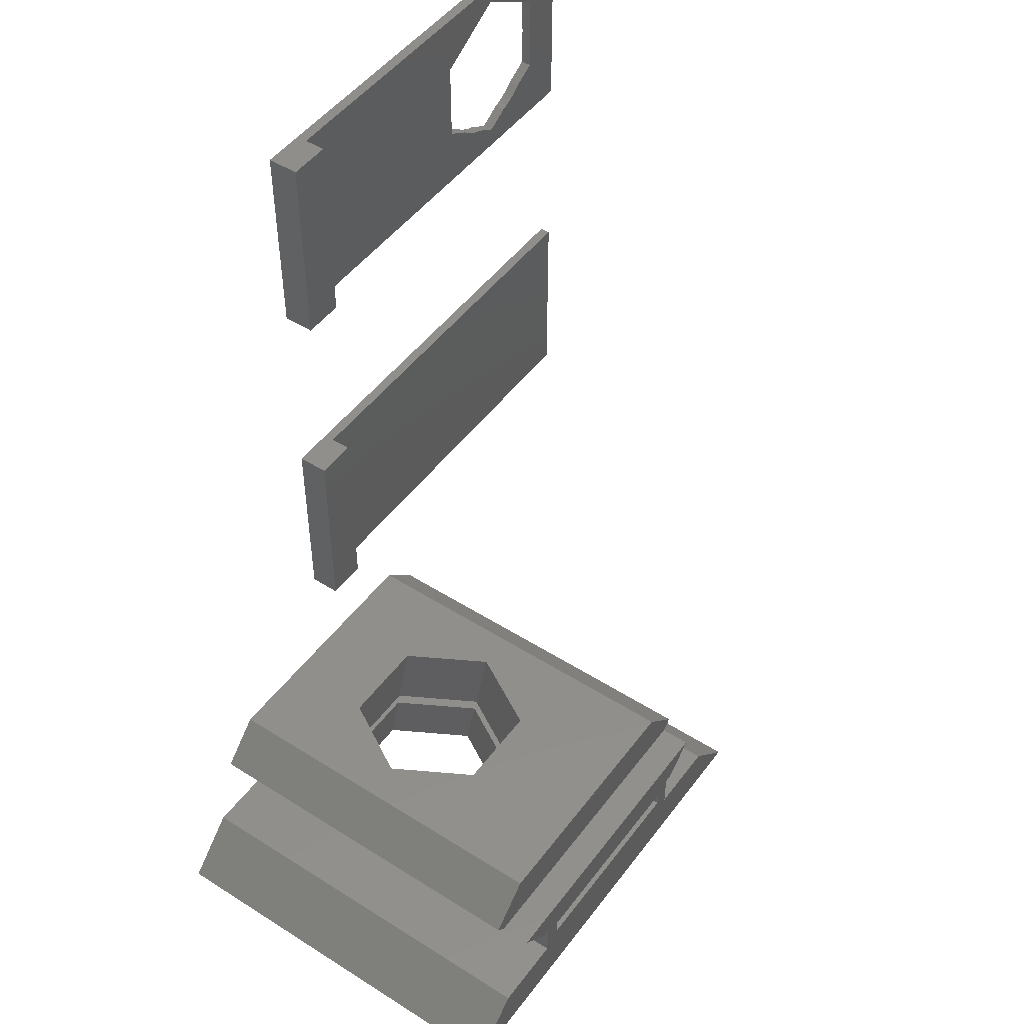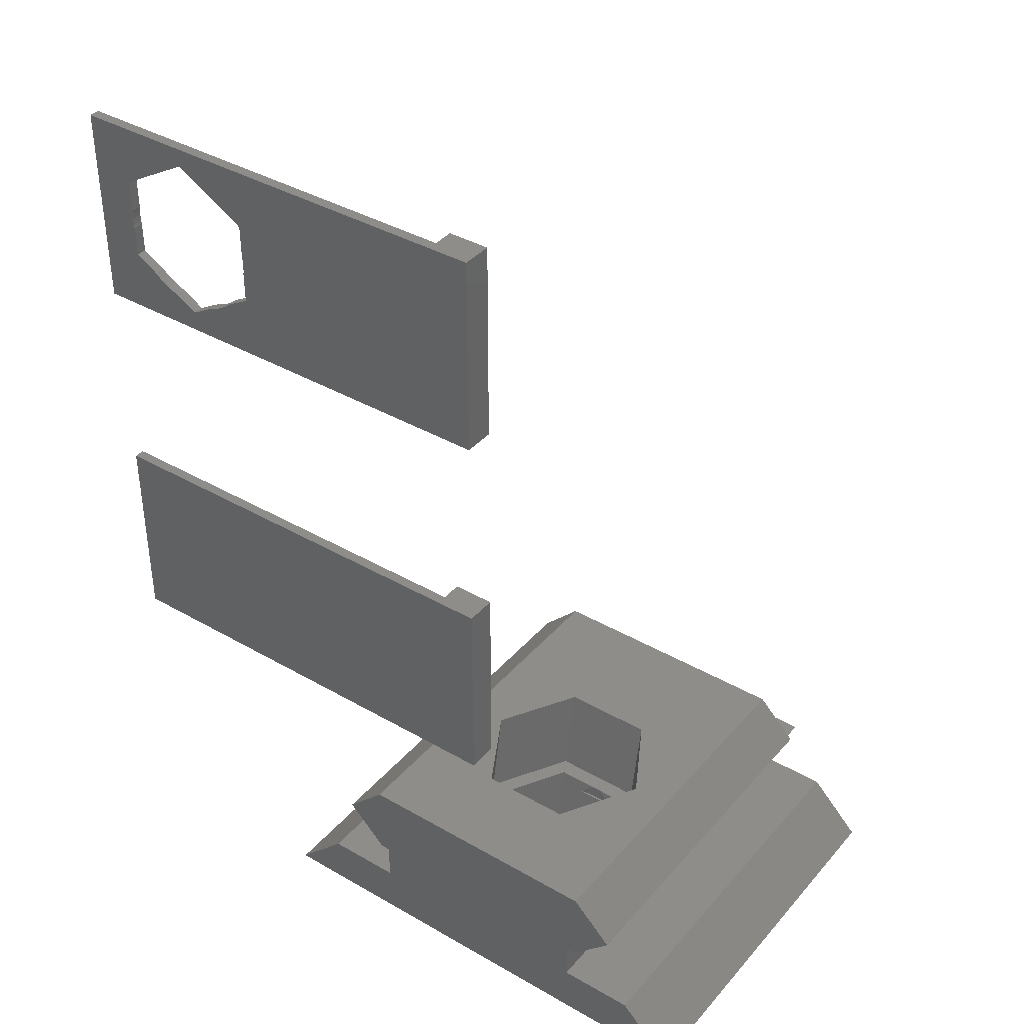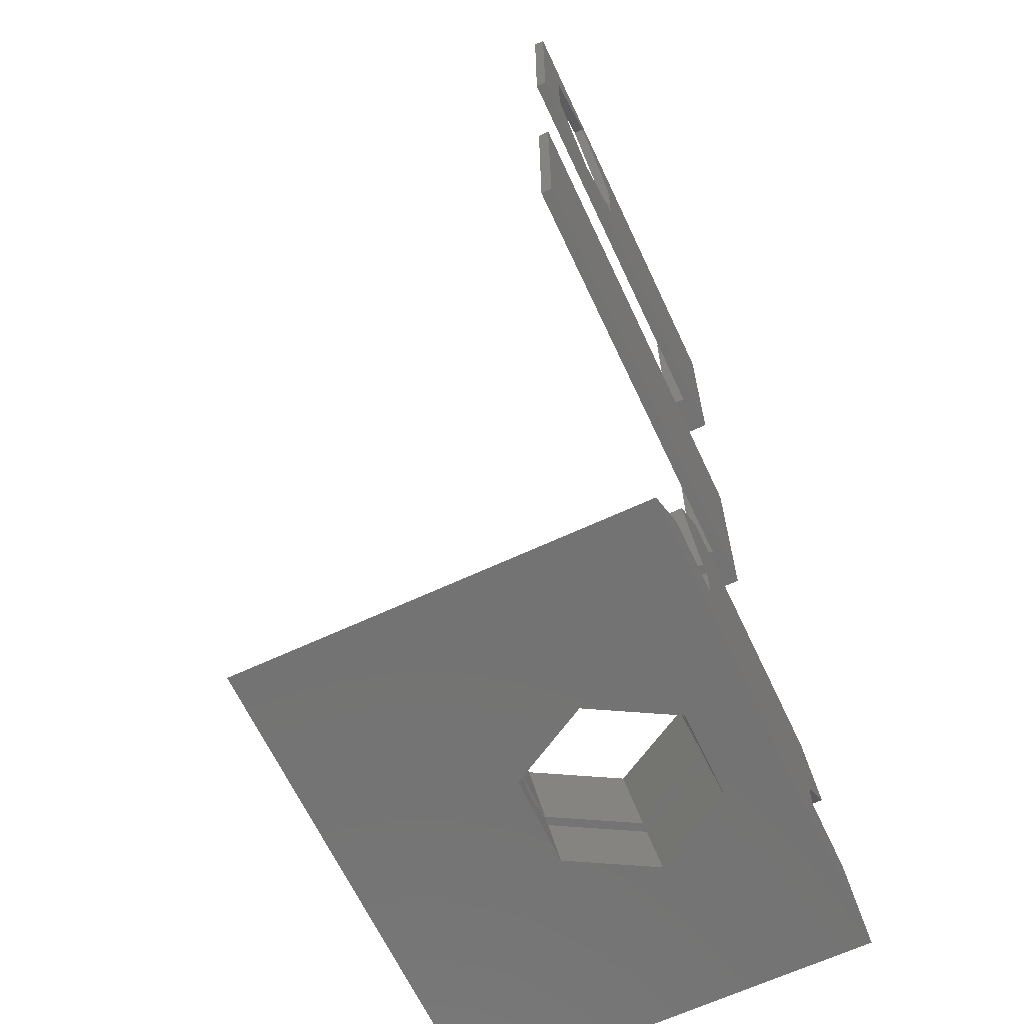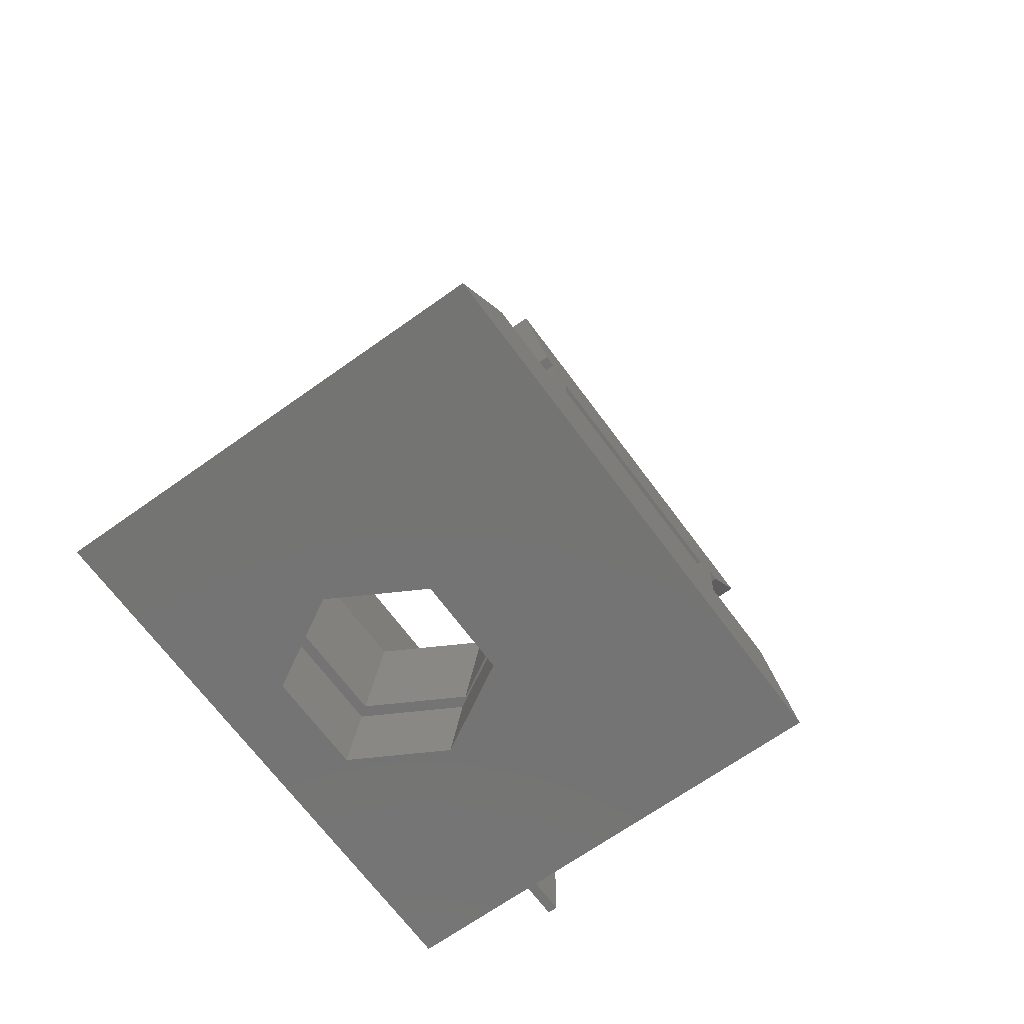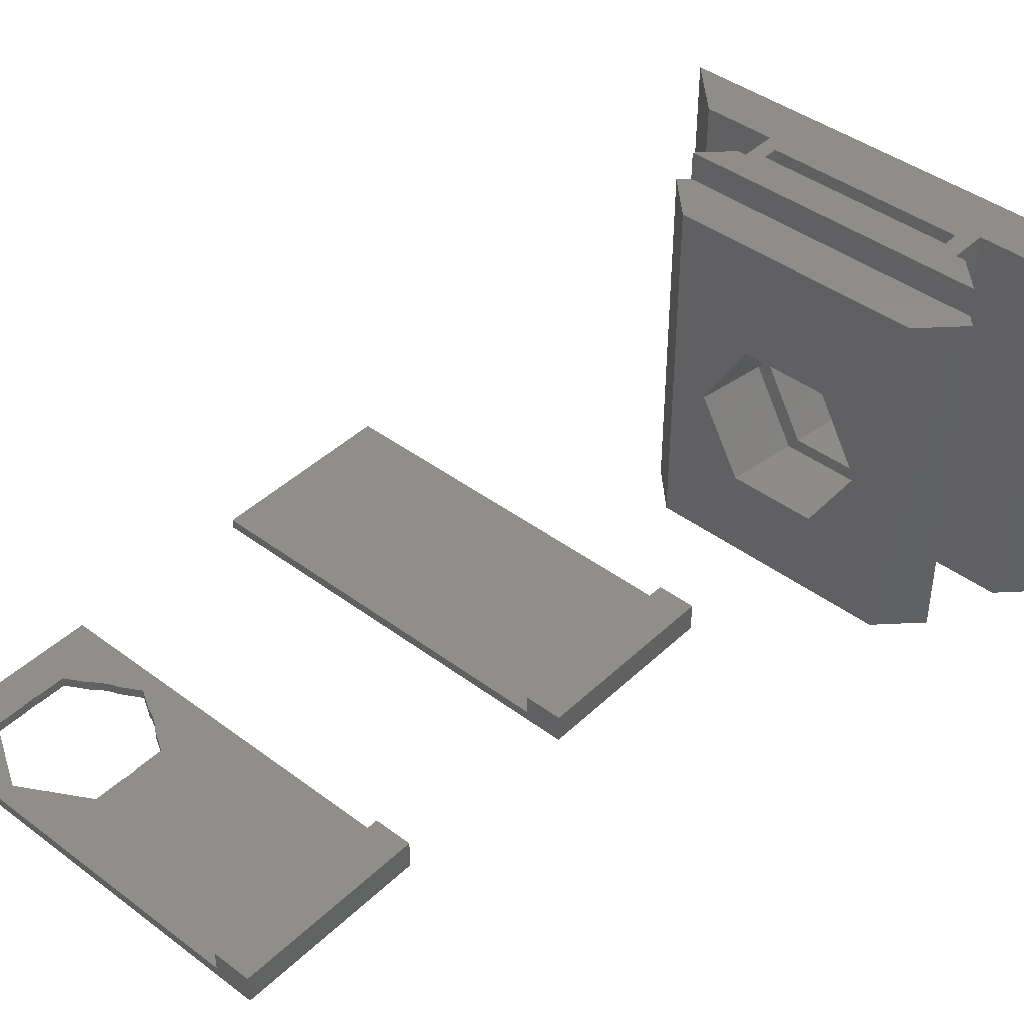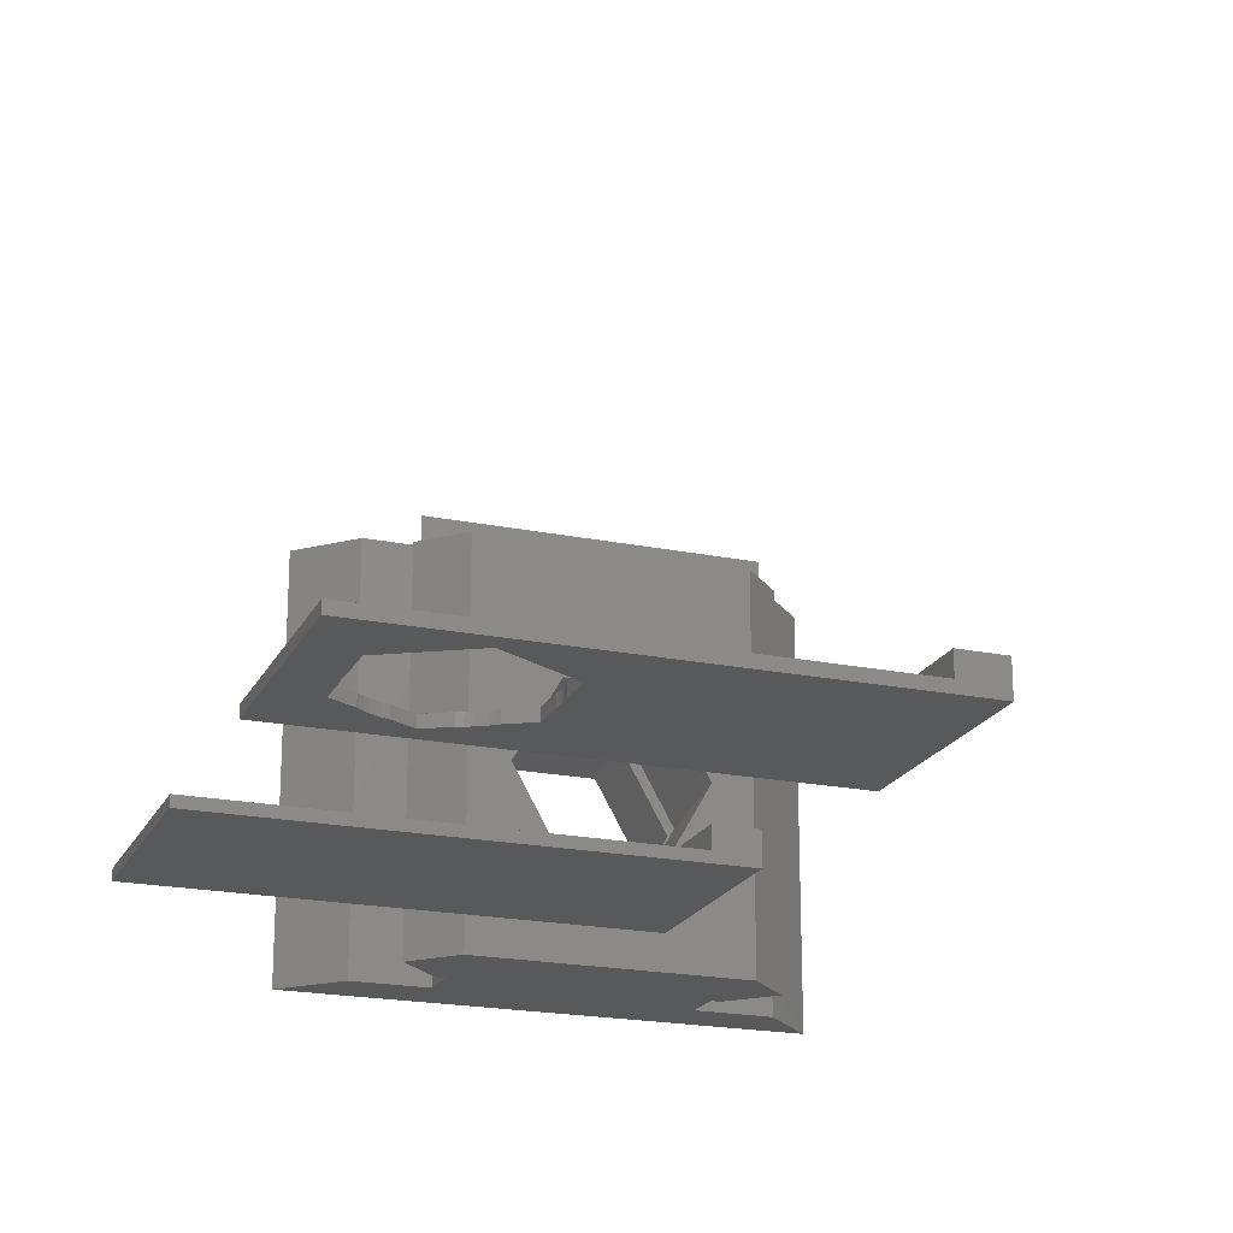
<metadata>
{"format":"stl","ext":"stl","renderer":"f3d","projection":"perspective","resolution":1024,"background":"white","views":[{"elev":48.8,"azim":-54.8,"up":"+Y"},{"elev":38.6,"azim":-144.0,"up":"+Y"},{"elev":-65.2,"azim":115.1,"up":"+Y"},{"elev":-66.1,"azim":-54.1,"up":"+Y"},{"elev":42.5,"azim":-138.3,"up":"+Z"},{"elev":-20.6,"azim":159.8,"up":"+Z"}]}
</metadata>
<code>
# stl→obj: 194 verts, 388 faces
v -8.415 2 0
v -6.415 4 18.5
v -6.415 4 0
v -8.415 2 18.5
v 5.15 -0.45 20
v 5.95 0 20
v 5.95 0.1 20
v 5.15 -1.25 20
v -5.05 -0.45 20
v -5.95 0 20
v -5.95 0.1 20
v 5.95 -1.9 20
v 12.25 -4.5 20
v 9.65 -1.9 20
v -5.05 -1.25 20
v -5.95 -1.9 20
v -12.25 -4.5 20
v -9.65 -1.9 20
v 7.915 1.5 20
v 6.415 0 20
v -6.415 0 20
v -7.915 1.5 20
v 7.915 1.5 18.5
v 8.415 2 0
v 8.415 2 18.5
v 6.415 0 0
v 12.25 -4.5 0
v 5.95 -1.9 0
v 9.65 -1.9 0
v -5.95 -1.9 0
v 5.95 0 0
v -12.25 -4.5 0
v -9.65 -1.9 0
v 6.415 4 0
v -5.95 0 0
v -6.415 0 0
v -7.915 1.5 18.5
v 6.415 4 18.5
v -0.2667 4 4.511
v -0.2198 4 4.507
v 2.25 4 12.43
v 4.5 4 8.469
v 0.2667 4 4.511
v 2.25 4 4.511
v 0.2198 4 4.507
v 0 4 4.5
v 3.826 4 7.283
v -2.25 4 12.43
v -3.871 4 9.575
v -4.5 4 8.469
v -2.954 4 5.749
v -2.25 4 4.511
v 0 10 0
v 0 19.9 1.5
v 0 19.9 0
v 0 10 1.5
v 2 19.9 0.5
v 22 10 0.5
v 22 19.9 0.5
v 2 10 0.5
v 22 19.9 0
v 22 10 0
v 2 10 1.5
v 2 19.9 1.5
v -0.2198 3.975 4.507
v 0 3.936 4.5
v 0.6558 -1.9 11.44
v 0.8704 -1.874 11.39
v 0.8704 -1.9 11.39
v 0.6558 -1.602 11.44
v 0 -1.9 11.5
v 0.2198 -1.29 11.49
v 0.2198 -1.9 11.49
v 0 -1.251 11.5
v 0.4387 -1.407 11.47
v 0.4387 -1.9 11.47
v -0.8704 -1.874 11.39
v -0.8704 -1.9 11.39
v -0.8861 -1.9 11.39
v -0.6558 -1.602 11.44
v -0.4387 -1.9 11.47
v -0.6558 -1.9 11.44
v -0.4387 -1.407 11.47
v -0.2198 -1.29 11.49
v -0.2198 -1.9 11.49
v 0.2198 3.975 4.507
v 0.8861 -1.9 11.39
v -5.05 -0.45 2
v -5.05 -1.25 2
v 5.15 -1.25 2
v 5.15 -0.45 2
v 2.25 -0.45 11.64
v -2.25 -0.45 11.64
v -3.379 -0.45 9.655
v -4.5 -0.45 7.684
v -2.25 -0.45 3.727
v 2.25 -0.45 3.727
v -3.445 -0.45 5.829
v 4.5 -0.45 7.684
v 3.3 -0.45 5.573
v 2.25 -1.25 11.5
v 4.5 -1.25 7.543
v 3.205 -1.25 5.265
v 2.25 -1.25 3.586
v -2.25 -1.25 11.5
v -3.291 -1.25 9.669
v -4.5 -1.25 7.543
v -3.534 -1.25 5.843
v -2.25 -1.25 3.586
v 0 30 0
v 0 39.9 1.5
v 0 39.9 0
v 0 30 1.5
v 2 30 0.5
v 13.04 34.46 0.5
v 13.01 34.68 0.5
v 22 39.9 0.5
v 20 34.95 0.5
v 22 30 0.5
v 19.99 35.22 0.5
v 19.96 35.44 0.5
v 19.96 37 0.5
v 16.5 39 0.5
v 2 39.9 0.5
v 13.04 35.44 0.5
v 13.04 37 0.5
v 13.01 35.22 0.5
v 13 34.95 0.5
v 19.99 34.68 0.5
v 19.96 34.46 0.5
v 19.96 33 0.5
v 18.84 32.35 0.5
v 18.77 32.29 0.5
v 18.56 32.12 0.5
v 18.33 31.97 0.5
v 18.09 31.83 0.5
v 17.84 31.72 0.5
v 17.58 31.62 0.5
v 16.5 31 0.5
v 17.57 31.62 0.5
v 15.42 31.62 0.5
v 15.43 31.62 0.5
v 15.16 31.72 0.5
v 14.91 31.83 0.5
v 13.04 33 0.5
v 14.23 32.29 0.5
v 14.16 32.35 0.5
v 14.44 32.12 0.5
v 14.67 31.97 0.5
v 22 39.9 0
v 22 30 0
v 2 39.9 1.5
v 13.04 35.44 0
v 13.01 35.22 0
v 13.04 37 0
v 20 34.95 0
v 19.99 34.68 0
v 19.96 34.46 0
v 19.96 33 0
v 18.84 32.35 0
v 18.77 32.29 0
v 18.56 32.12 0
v 18.33 31.97 0
v 18.09 31.83 0
v 17.84 31.72 0
v 17.58 31.62 0
v 16.5 31 0
v 17.57 31.62 0
v 15.42 31.62 0
v 15.43 31.62 0
v 15.16 31.72 0
v 14.91 31.83 0
v 14.23 32.29 0
v 13.04 33 0
v 14.16 32.35 0
v 14.44 32.12 0
v 14.67 31.97 0
v 13.01 34.68 0
v 13.04 34.46 0
v 13 34.95 0
v 19.99 35.22 0
v 19.96 35.44 0
v 19.96 37 0
v 16.5 39 0
v 2 30 1.5
v -2.25 -4.5 10.93
v -2.932 -4.5 9.727
v -4.5 -4.5 6.97
v -3.893 -4.5 5.901
v -2.25 -4.5 3.013
v 2.25 -4.5 3.013
v 2.25 -4.5 10.93
v 4.5 -4.5 6.97
v 2.821 -4.5 4.016
f 1 2 3
f 2 1 4
f 5 6 7
f 6 5 8
f 7 9 5
f 10 9 11
f 11 9 7
f 12 13 14
f 6 8 12
f 15 12 8
f 16 12 15
f 9 10 15
f 16 15 10
f 12 16 13
f 17 16 18
f 16 17 13
f 19 7 20
f 19 11 7
f 11 21 10
f 11 22 21
f 22 11 19
f 20 7 6
f 19 20 23
f 23 24 25
f 26 23 20
f 23 26 24
f 27 28 29
f 28 30 31
f 27 30 28
f 32 30 27
f 30 32 33
f 26 34 24
f 31 34 26
f 35 31 30
f 31 35 34
f 3 35 36
f 35 3 34
f 3 36 1
f 1 37 4
f 36 37 1
f 21 37 36
f 37 21 22
f 25 34 38
f 34 25 24
f 3 39 40
f 38 41 2
f 38 42 41
f 34 43 44
f 43 34 45
f 45 34 46
f 47 34 44
f 42 34 47
f 34 42 38
f 48 2 41
f 49 2 48
f 50 2 49
f 3 40 46
f 3 46 34
f 50 3 2
f 51 3 50
f 52 3 51
f 39 3 52
f 36 10 21
f 10 36 35
f 31 20 6
f 20 31 26
f 38 23 25
f 2 23 38
f 2 37 23
f 37 2 4
f 23 22 19
f 22 23 37
f 53 54 55
f 54 53 56
f 57 58 59
f 58 57 60
f 58 61 59
f 61 58 62
f 53 61 62
f 61 53 55
f 56 60 63
f 53 60 56
f 62 60 53
f 60 62 58
f 59 61 57
f 57 54 64
f 57 55 54
f 55 57 61
f 54 63 64
f 63 54 56
f 63 57 64
f 57 63 60
f 30 10 35
f 10 30 16
f 12 31 6
f 31 12 28
f 65 46 40
f 46 65 66
f 67 68 69
f 68 67 70
f 71 72 73
f 72 71 74
f 73 75 76
f 75 73 72
f 77 78 79
f 80 81 82
f 81 80 83
f 84 71 85
f 71 84 74
f 46 86 45
f 86 46 66
f 65 40 39
f 76 70 67
f 70 76 75
f 68 87 69
f 77 82 78
f 82 77 80
f 83 85 81
f 85 83 84
f 43 45 86
f 15 88 9
f 88 15 89
f 90 5 91
f 5 90 8
f 92 9 93
f 9 94 93
f 9 95 94
f 96 88 97
f 98 88 96
f 95 88 98
f 88 95 9
f 9 92 5
f 99 5 92
f 99 91 5
f 100 91 99
f 97 91 100
f 91 97 88
f 88 90 91
f 90 88 89
f 8 101 15
f 8 102 101
f 90 103 102
f 89 104 90
f 103 90 104
f 90 102 8
f 105 15 101
f 106 15 105
f 107 15 106
f 107 89 15
f 108 89 107
f 109 89 108
f 104 89 109
f 110 111 112
f 111 110 113
f 114 115 116
f 117 118 119
f 117 120 118
f 121 117 122
f 117 123 122
f 124 125 126
f 125 124 127
f 127 124 128
f 123 124 126
f 124 123 117
f 129 119 118
f 130 119 129
f 131 119 130
f 132 119 131
f 133 119 132
f 134 119 133
f 135 119 134
f 136 119 135
f 137 119 136
f 138 119 137
f 139 138 140
f 138 139 119
f 141 139 142
f 143 139 141
f 114 143 144
f 145 146 147
f 145 148 146
f 114 148 145
f 114 116 128
f 114 128 124
f 115 114 145
f 139 114 119
f 143 114 139
f 149 114 144
f 148 114 149
f 117 121 120
f 119 150 117
f 150 119 151
f 117 150 124
f 124 111 152
f 124 112 111
f 112 124 150
f 153 154 155
f 151 156 150
f 151 157 156
f 158 151 159
f 151 160 159
f 151 161 160
f 151 162 161
f 151 163 162
f 151 164 163
f 151 165 164
f 151 166 165
f 167 166 151
f 166 167 168
f 167 169 170
f 167 171 169
f 167 172 171
f 173 174 175
f 176 174 173
f 110 176 177
f 174 178 179
f 110 178 174
f 178 110 180
f 176 110 174
f 172 110 177
f 167 110 172
f 110 167 151
f 181 150 156
f 182 150 181
f 183 150 182
f 184 150 183
f 112 154 180
f 112 180 110
f 154 112 155
f 184 112 150
f 155 112 184
f 151 158 157
f 113 114 185
f 110 114 113
f 151 114 110
f 114 151 119
f 170 141 142
f 141 170 169
f 116 180 128
f 180 116 178
f 157 118 156
f 118 157 129
f 165 138 137
f 138 165 166
f 181 121 182
f 121 181 120
f 127 153 125
f 153 127 154
f 156 120 181
f 120 156 118
f 166 140 138
f 140 166 168
f 163 136 135
f 136 163 164
f 176 146 148
f 146 176 173
f 169 143 141
f 143 169 171
f 115 178 116
f 178 115 179
f 173 147 146
f 147 173 175
f 158 129 157
f 129 158 130
f 164 137 136
f 137 164 165
f 161 134 133
f 134 161 162
f 160 133 132
f 133 160 161
f 162 135 134
f 135 162 163
f 177 148 149
f 148 177 176
f 172 149 144
f 149 172 177
f 171 144 143
f 144 171 172
f 128 154 127
f 154 128 180
f 111 185 152
f 185 111 113
f 185 124 152
f 124 185 114
f 17 186 13
f 17 187 186
f 17 188 187
f 32 188 17
f 188 32 189
f 190 32 191
f 189 32 190
f 192 13 186
f 193 13 192
f 27 193 194
f 27 194 191
f 193 27 13
f 27 191 32
f 184 122 123
f 122 184 183
f 145 179 115
f 179 145 174
f 125 155 126
f 155 125 153
f 155 123 126
f 123 155 184
f 182 122 183
f 122 182 121
f 159 130 158
f 130 159 131
f 175 145 147
f 145 175 174
f 167 142 139
f 142 167 170
f 168 139 140
f 139 168 167
f 159 132 131
f 132 159 160
f 30 18 16
f 18 30 33
f 29 12 14
f 12 29 28
f 73 85 71
f 76 85 73
f 76 81 85
f 67 81 76
f 67 82 81
f 87 67 69
f 67 87 82
f 79 82 87
f 82 79 78
f 32 18 33
f 18 32 17
f 27 14 13
f 14 27 29
f 194 104 191
f 104 194 103
f 100 44 97
f 44 100 47
f 193 103 194
f 103 193 102
f 99 47 100
f 47 99 42
f 86 44 43
f 44 86 97
f 66 97 86
f 96 66 65
f 52 65 39
f 65 52 96
f 66 96 97
f 109 191 104
f 191 109 190
f 187 107 106
f 107 187 188
f 94 50 49
f 50 94 95
f 192 87 101
f 192 79 87
f 79 192 186
f 68 101 87
f 70 101 68
f 75 101 70
f 72 101 75
f 74 101 72
f 74 105 101
f 84 105 74
f 83 105 84
f 80 105 83
f 77 105 80
f 79 105 77
f 105 79 186
f 93 41 92
f 41 93 48
f 188 108 107
f 108 188 189
f 95 51 50
f 51 95 98
f 186 106 105
f 106 186 187
f 93 49 48
f 49 93 94
f 189 109 108
f 109 189 190
f 98 52 51
f 52 98 96
f 192 102 193
f 102 192 101
f 92 42 99
f 42 92 41

</code>
